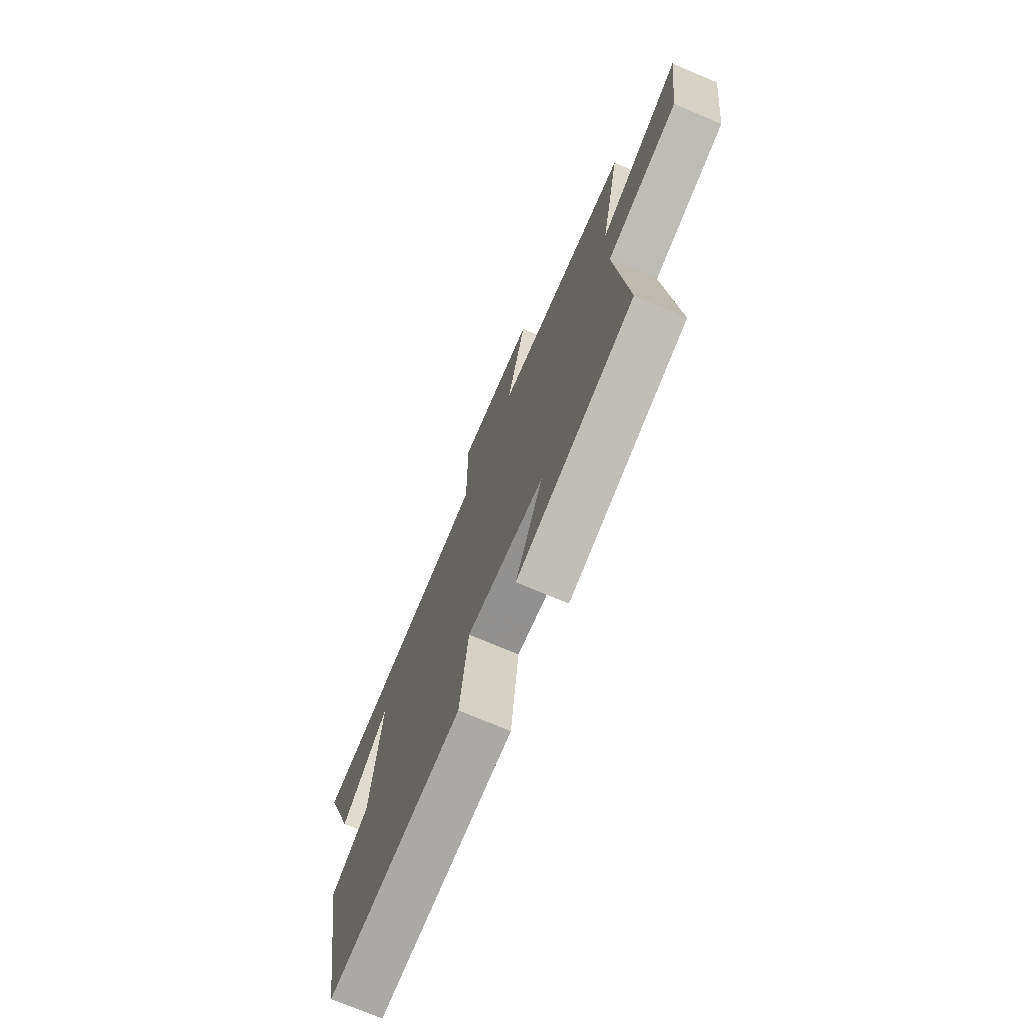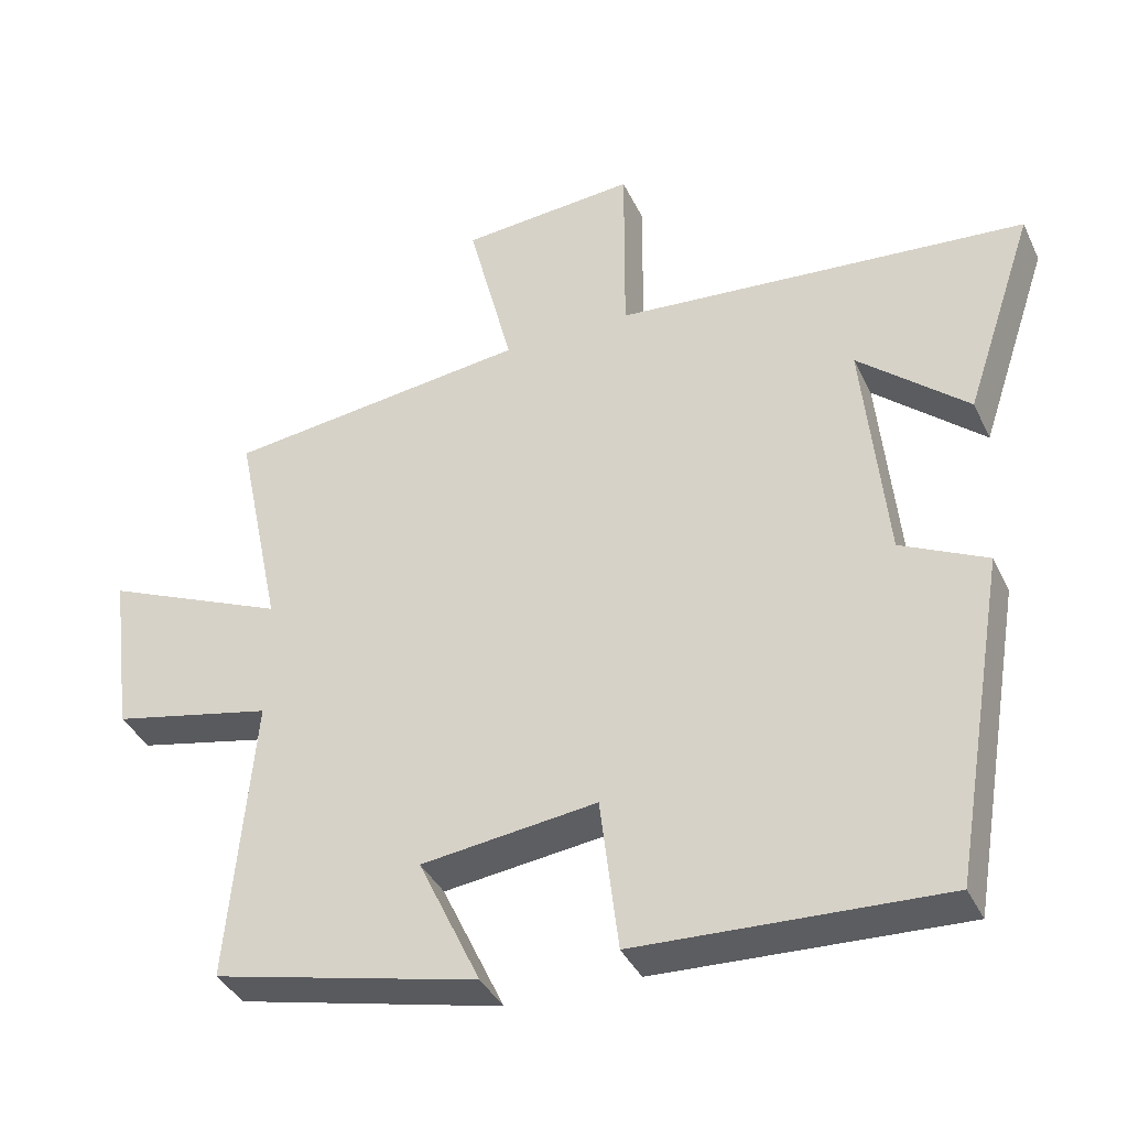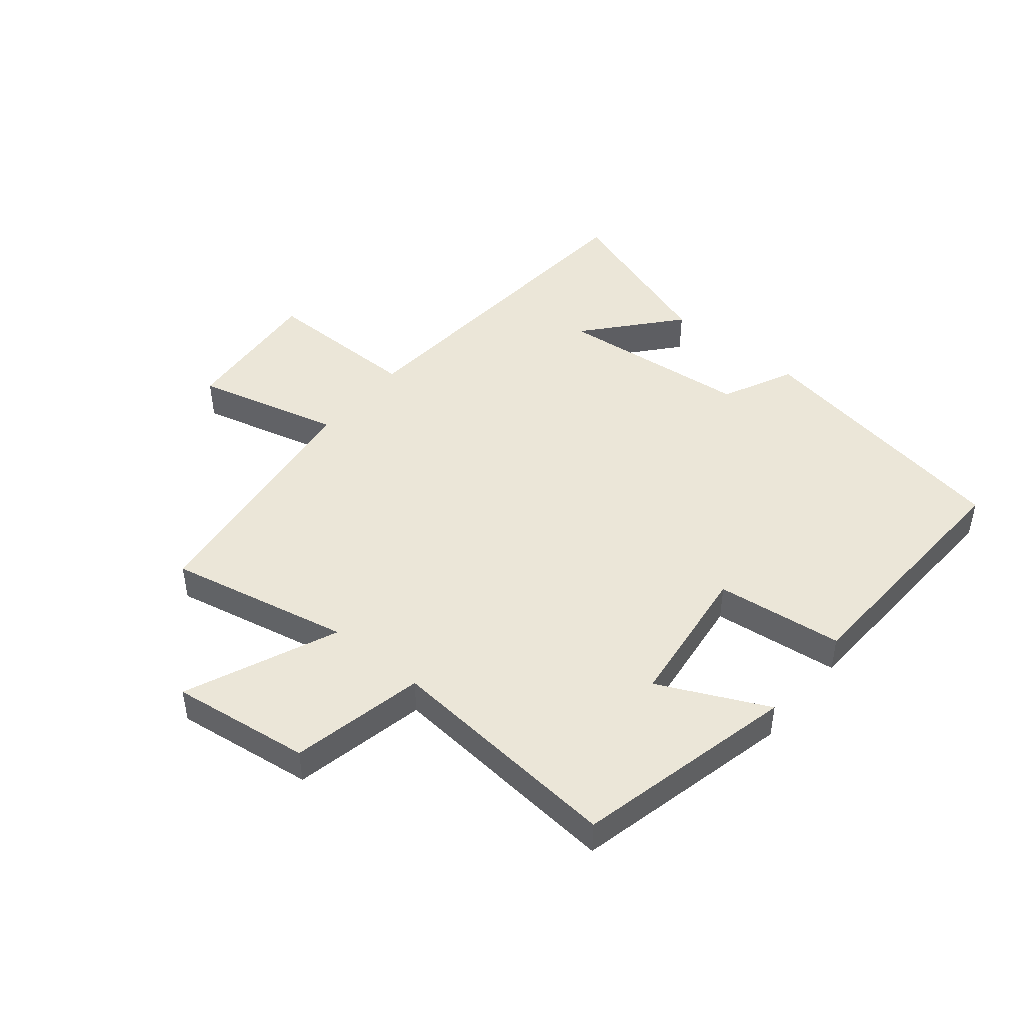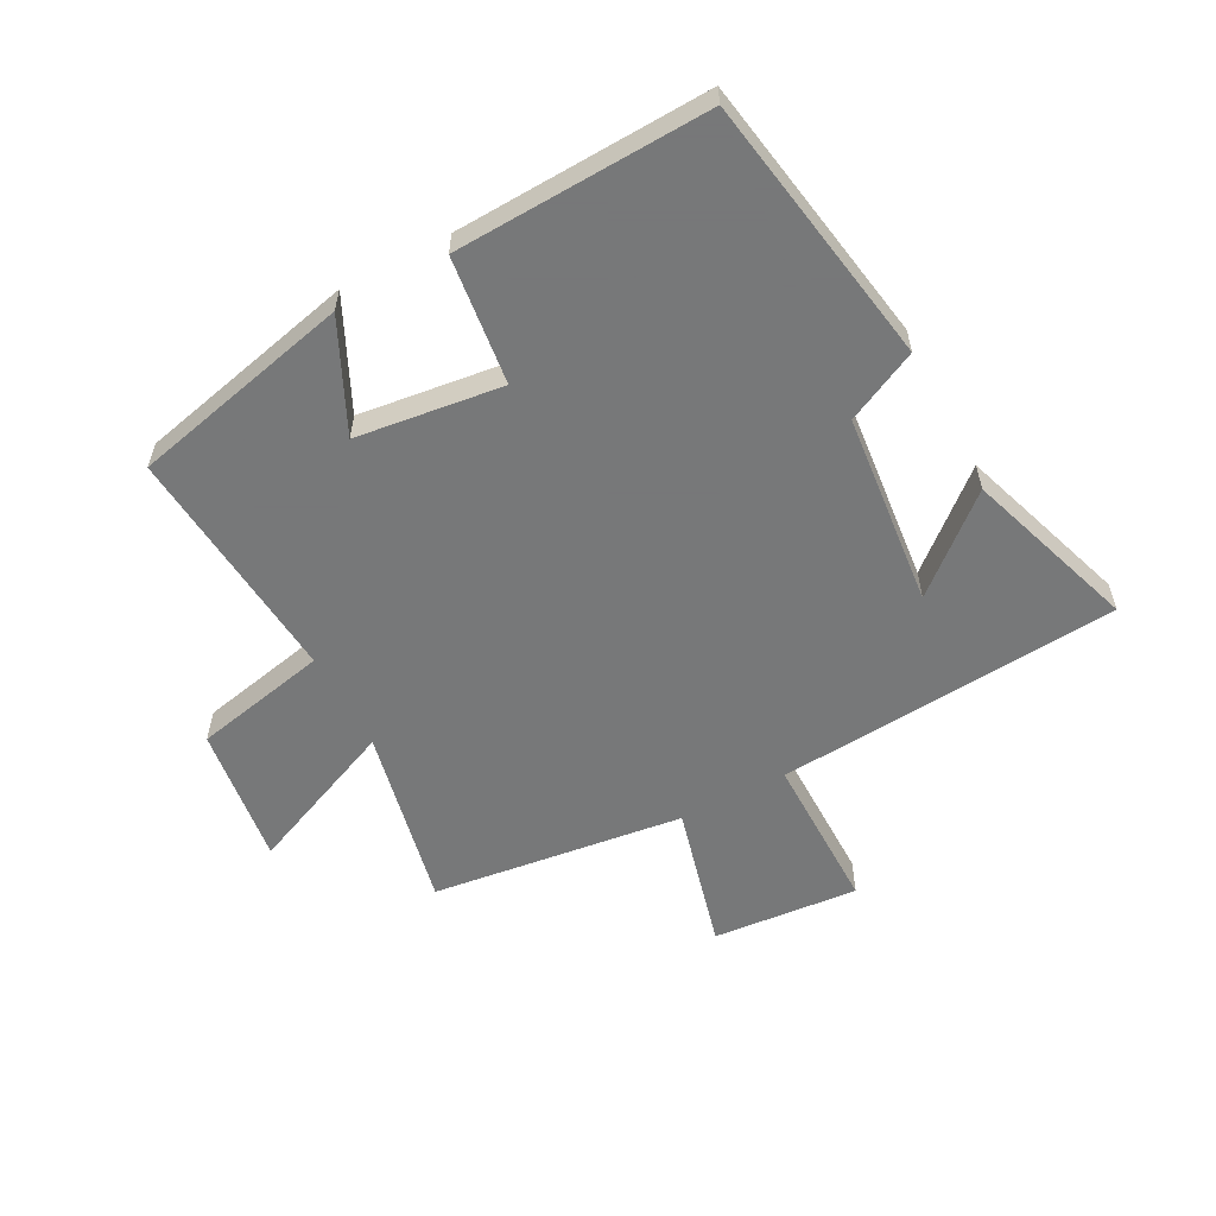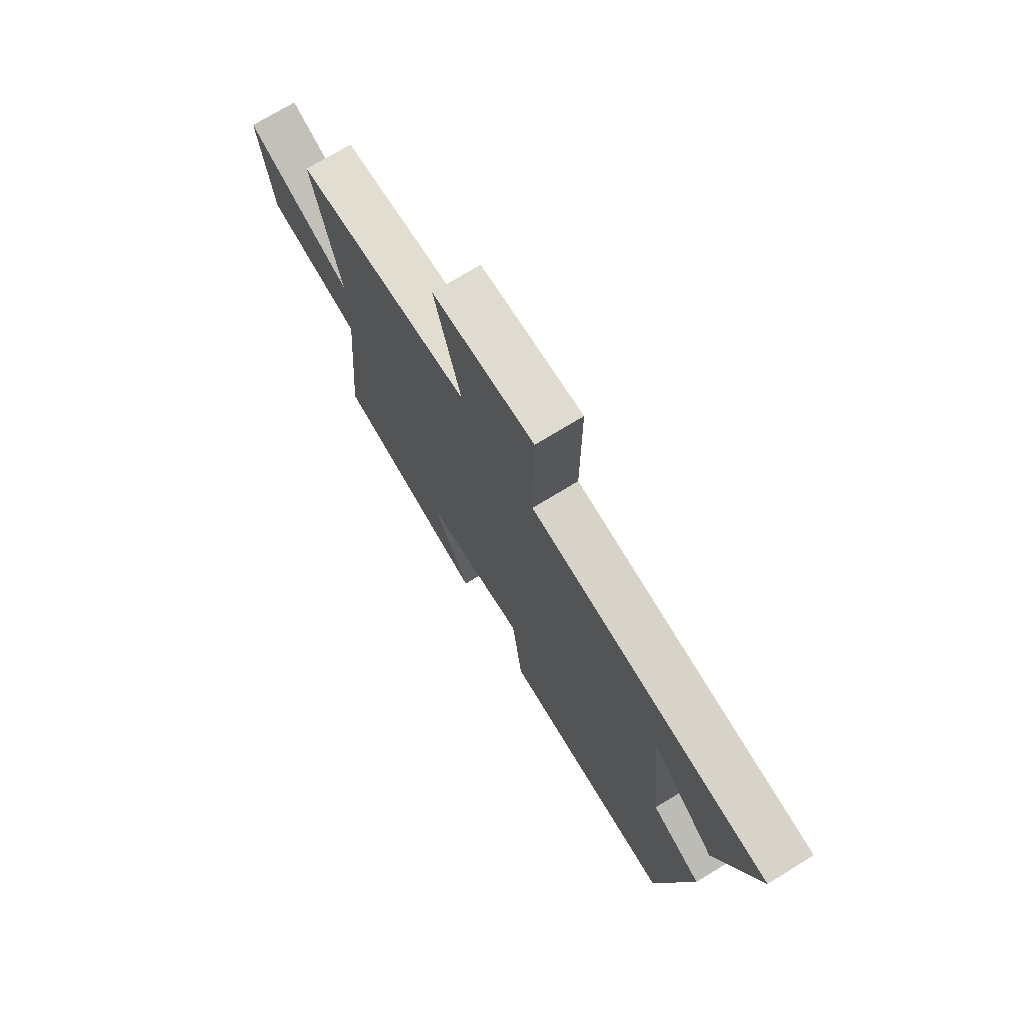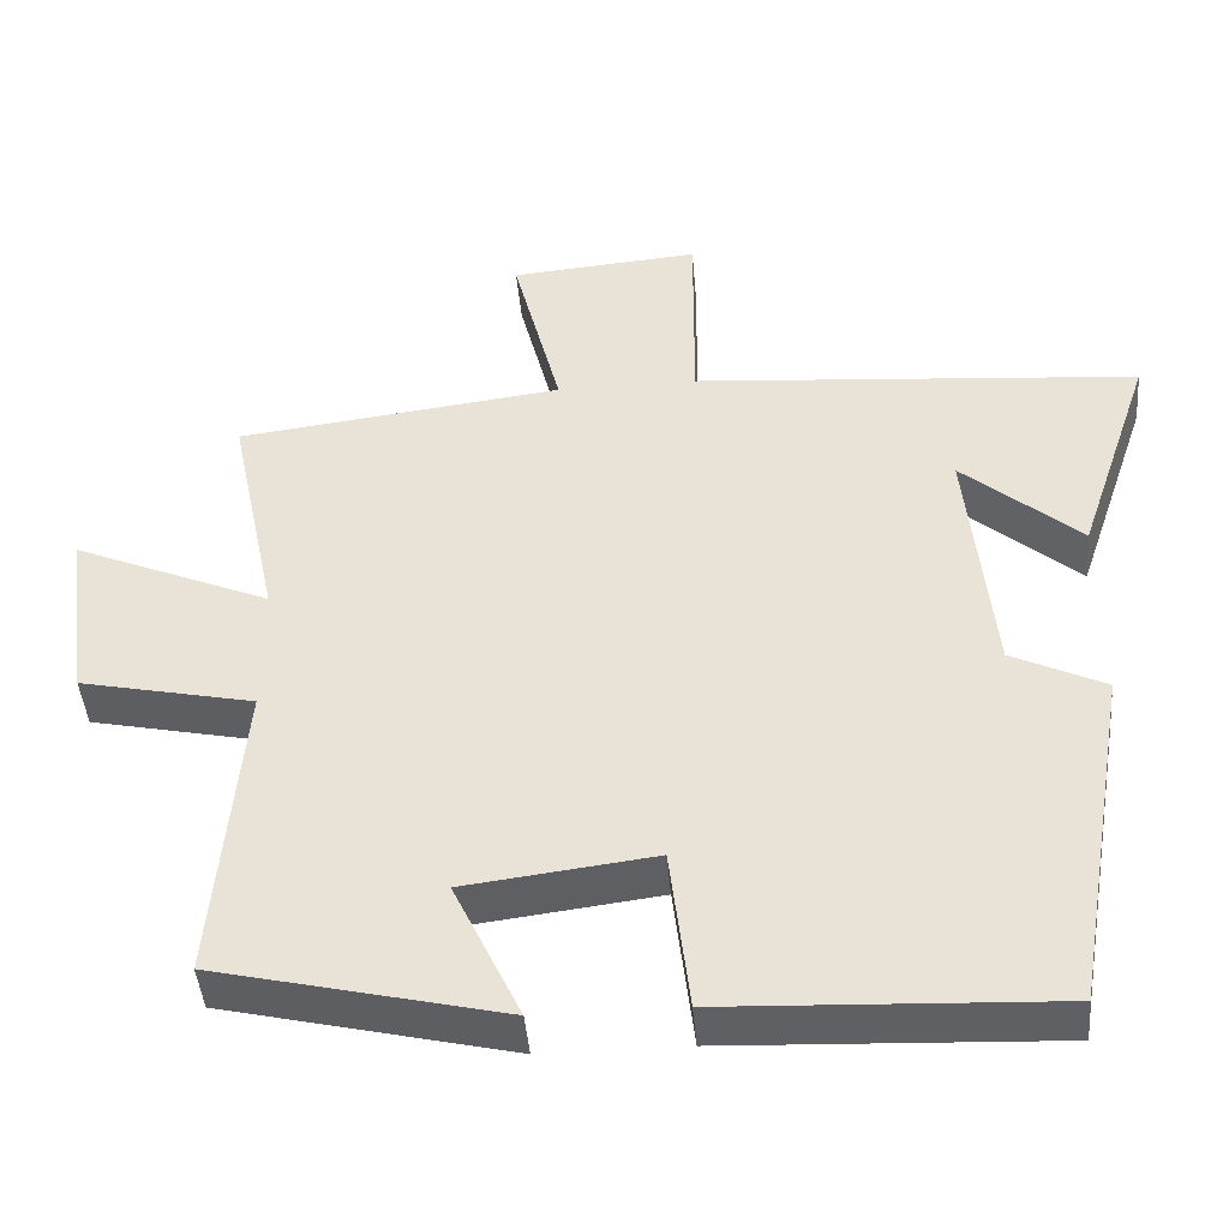
<metadata>
{"format":"obj","ext":"obj","renderer":"f3d","projection":"perspective","resolution":1024,"background":"white","views":[{"elev":-73.1,"azim":67.0,"up":"+Z"},{"elev":-37.9,"azim":-156.7,"up":"+Z"},{"elev":46.2,"azim":129.4,"up":"+Y"},{"elev":-57.3,"azim":-152.1,"up":"+Y"},{"elev":73.0,"azim":-121.5,"up":"+Z"},{"elev":-44.2,"azim":-175.2,"up":"+Z"}]}
</metadata>
<code>
v -0.595 0.07 0.455
v -0.03 0.07 0.5
v -0.031 0.07 0.76
v 0.209 0.07 0.74
v 0.148 0.07 0.5
v 0.563 0.07 0.448
v 0.5 0.07 0.148
v 0.751 0.07 0.255
v 0.721 0.07 0.025
v 0.5 0.07 -0.022
v 0.535 0.07 -0.415
v 0.172 0.07 -0.5
v 0.257 0.07 -0.32
v 0.017 0.07 -0.29
v -0.008 0.07 -0.5
v -0.425 0.07 -0.518
v -0.5 0.07 -0.073
v -0.382 0.07 -0.016
v -0.35 0.07 0.302
v -0.5 0.07 0.173
v -0.595 0 0.455
v -0.03 0 0.5
v -0.031 0 0.76
v 0.209 0 0.74
v 0.148 0 0.5
v 0.563 0 0.448
v 0.5 0 0.148
v 0.751 0 0.255
v 0.721 0 0.025
v 0.5 0 -0.022
v 0.535 0 -0.415
v 0.172 0 -0.5
v 0.257 0 -0.32
v 0.017 0 -0.29
v -0.008 0 -0.5
v -0.425 0 -0.518
v -0.5 0 -0.073
v -0.382 0 -0.016
v -0.35 0 0.302
v -0.5 0 0.173
f 19 20 1
f 16 17 18
f 15 16 18
f 14 15 18
f 13 14 18 19
f 10 11 12 13
f 10 13 19
f 7 8 9 10
f 19 1 2
f 10 19 2
f 7 10 2
f 5 6 7 2
f 2 3 4 5
f 21 40 39
f 38 37 36
f 38 36 35
f 38 35 34
f 39 38 34 33
f 33 32 31 30
f 39 33 30
f 30 29 28 27
f 22 21 39
f 22 39 30
f 22 30 27
f 22 27 26 25
f 25 24 23 22
f 1 21 22 2
f 2 22 23 3
f 3 23 24 4
f 4 24 25 5
f 5 25 26 6
f 6 26 27 7
f 7 27 28 8
f 8 28 29 9
f 9 29 30 10
f 10 30 31 11
f 11 31 32 12
f 12 32 33 13
f 13 33 34 14
f 14 34 35 15
f 15 35 36 16
f 16 36 37 17
f 17 37 38 18
f 18 38 39 19
f 19 39 40 20
f 20 40 21 1

</code>
